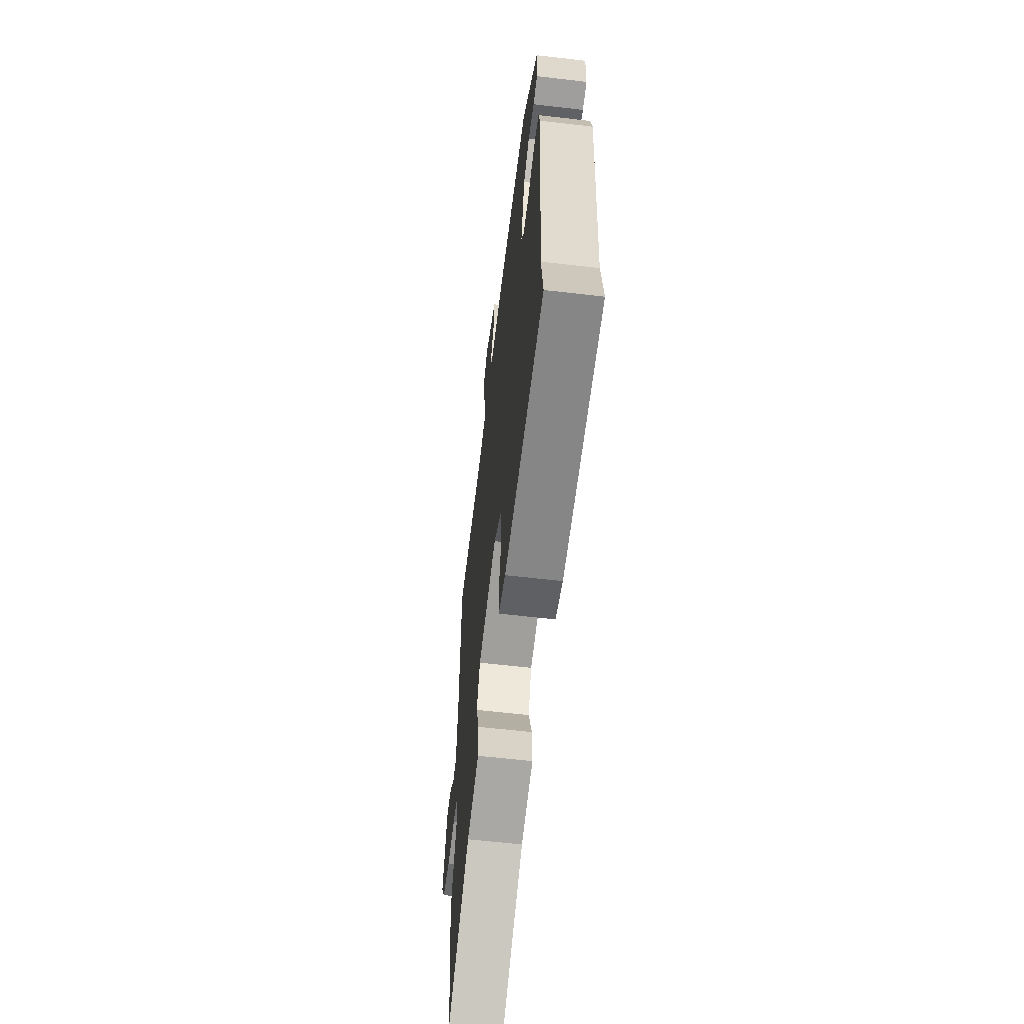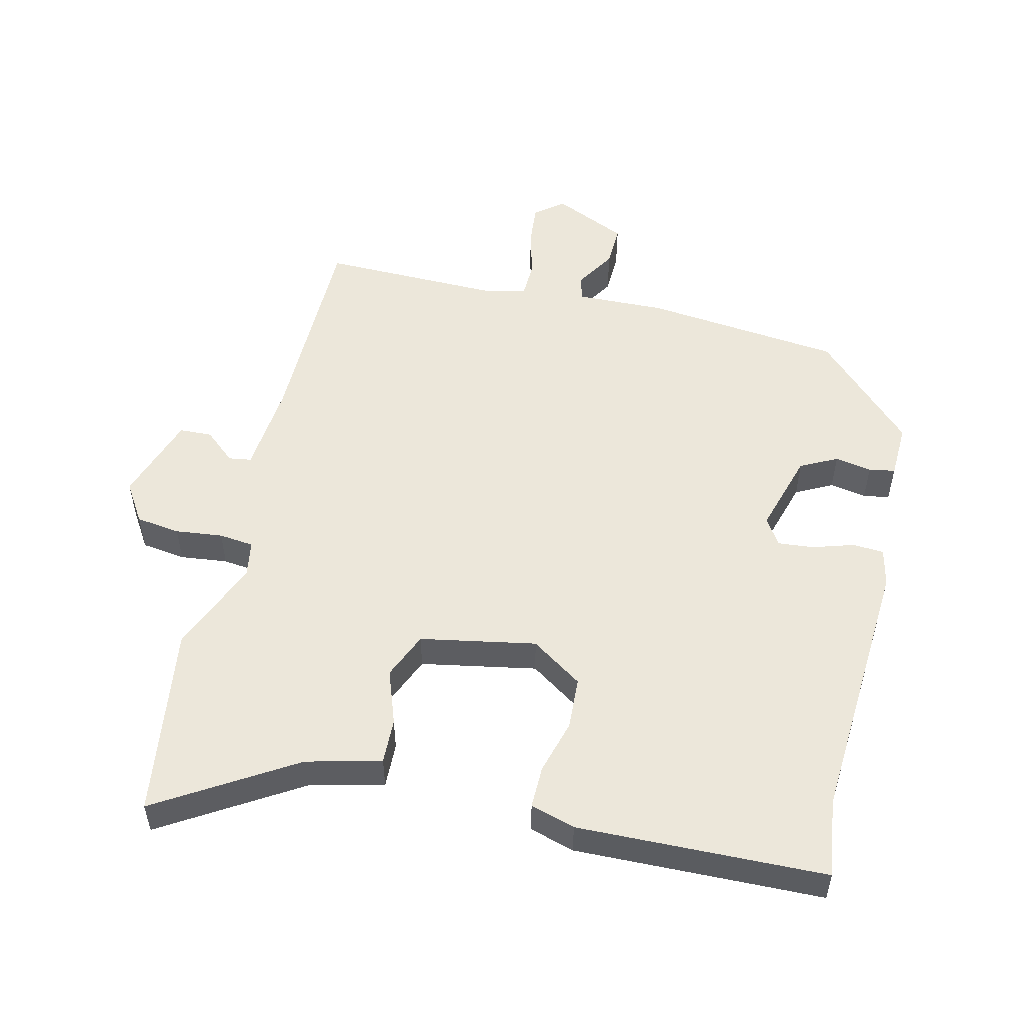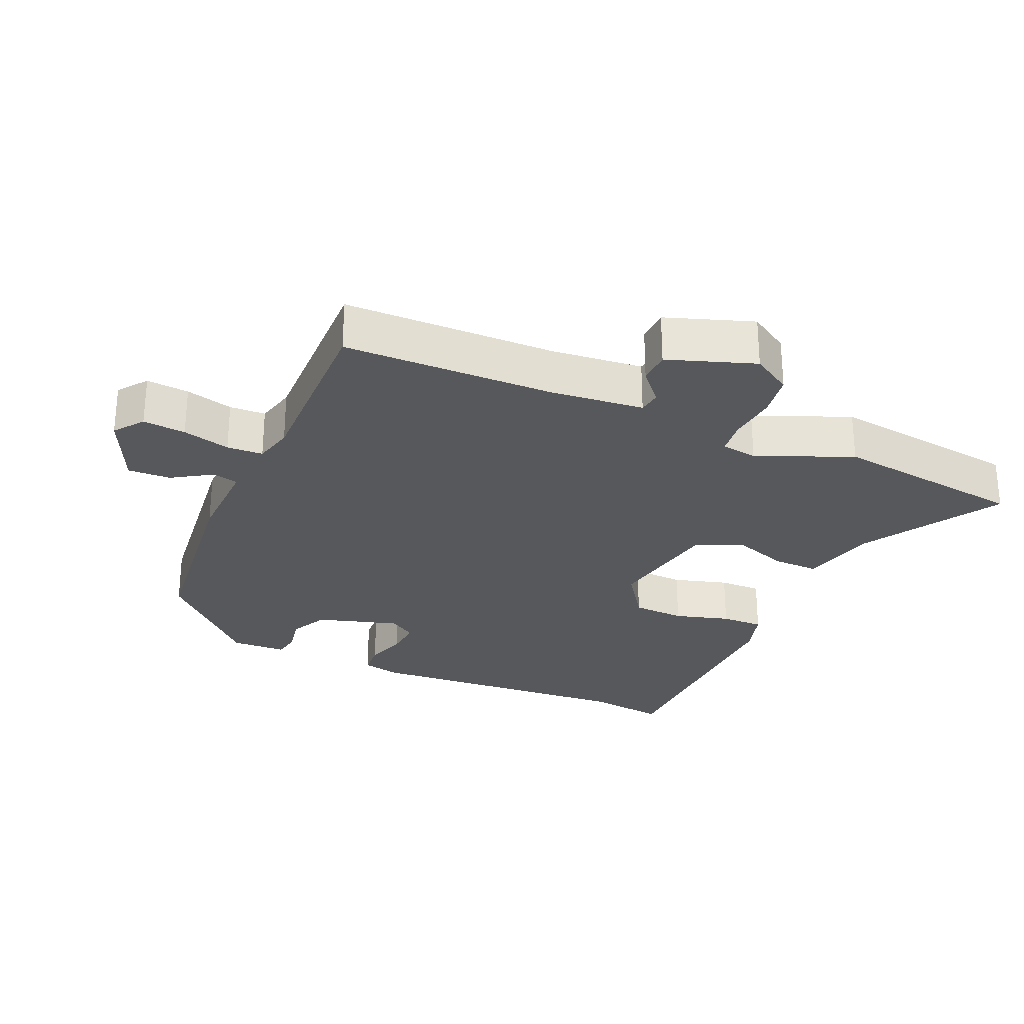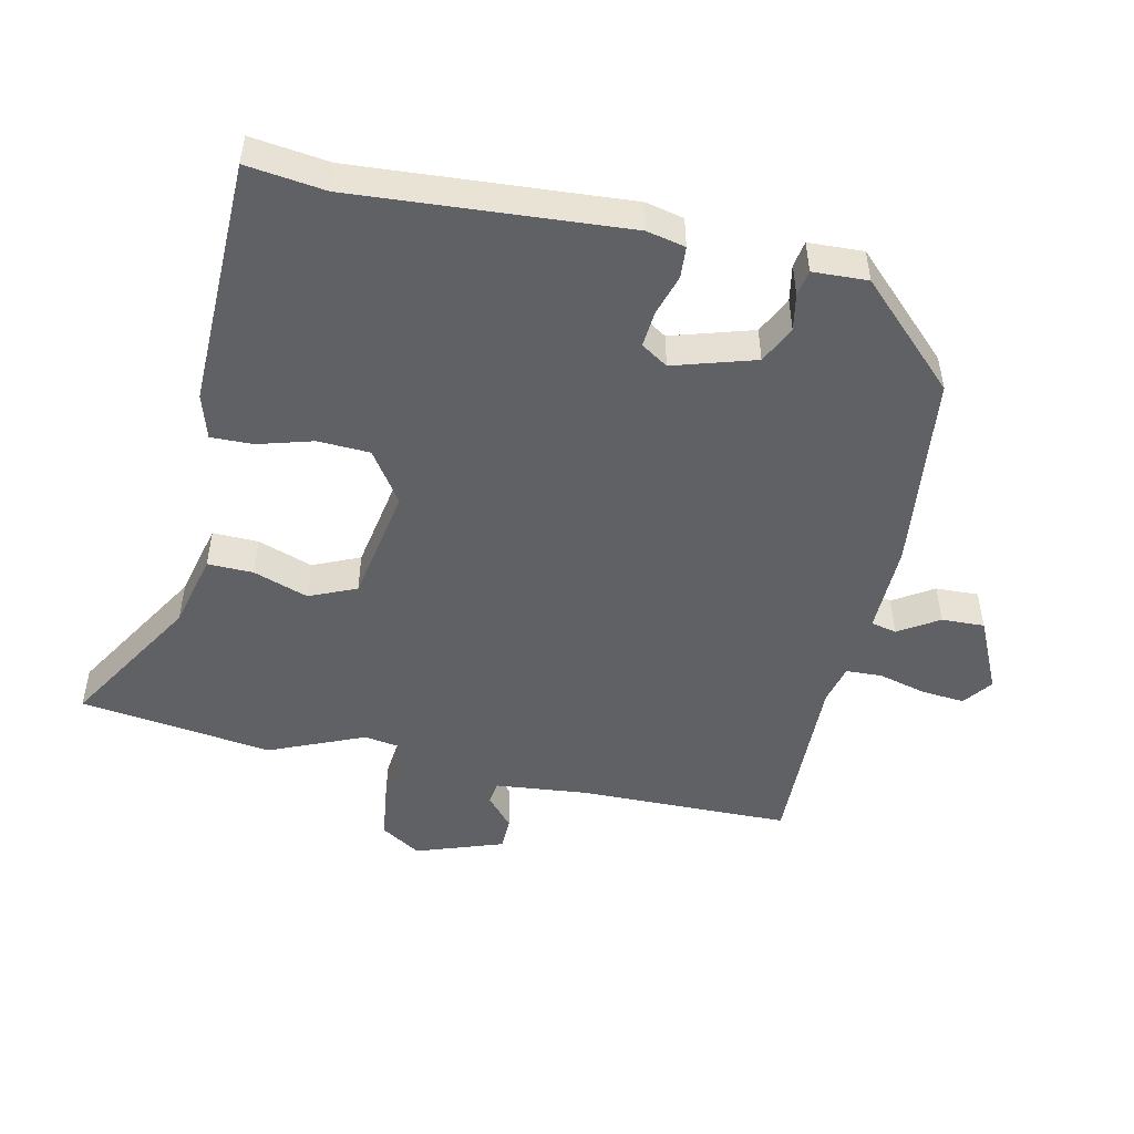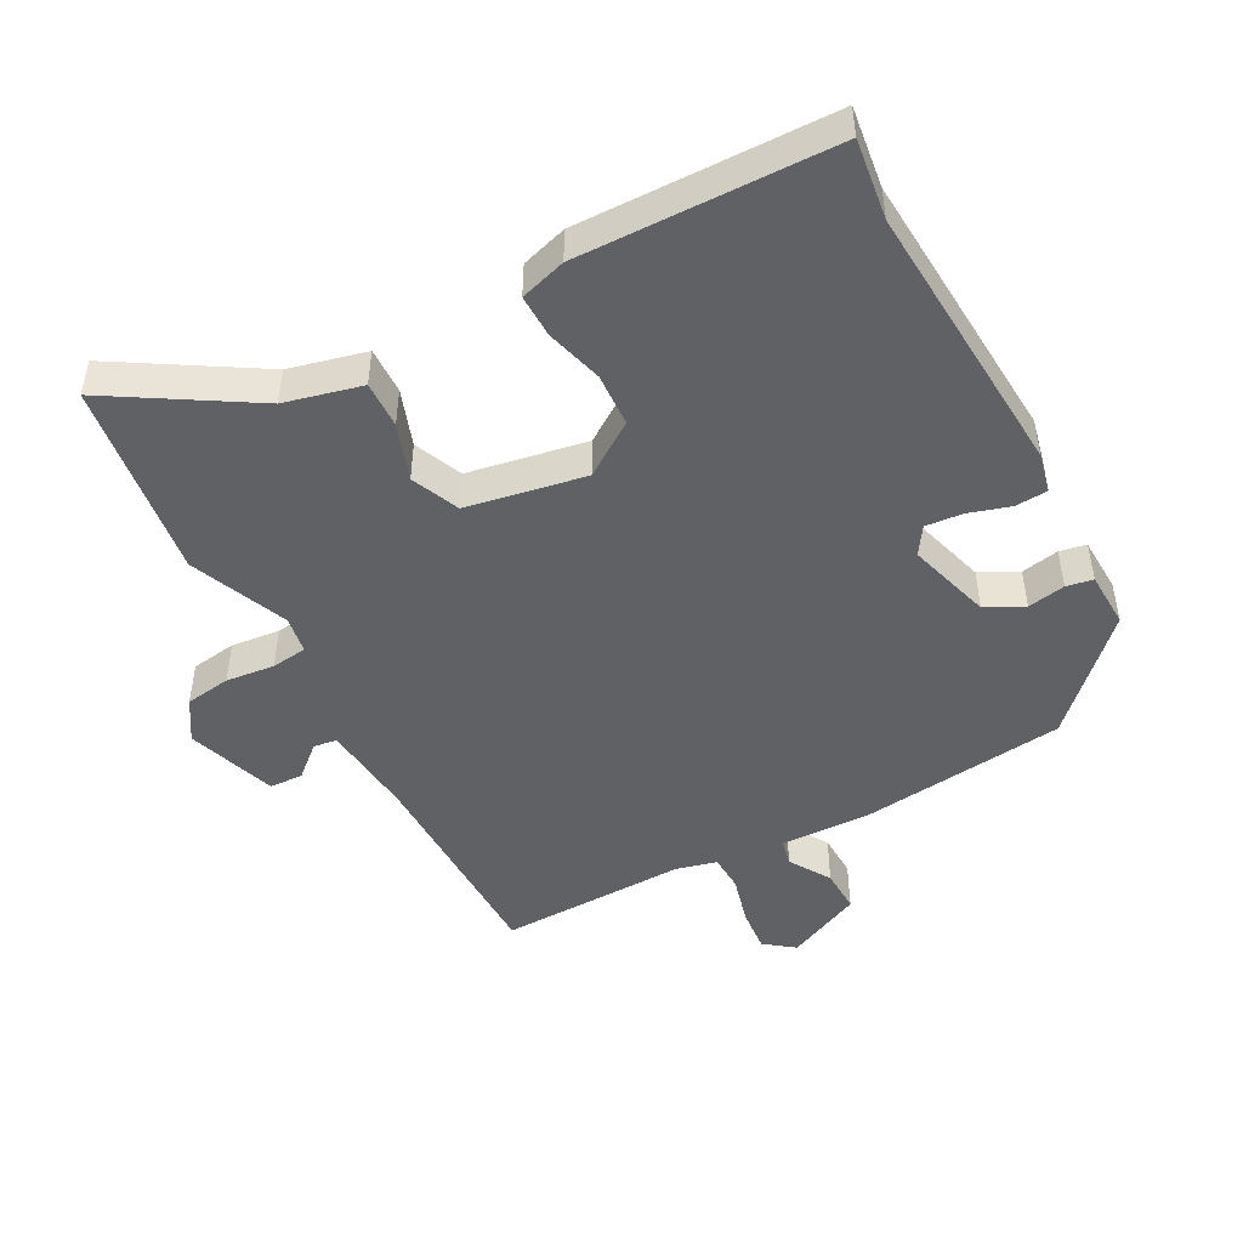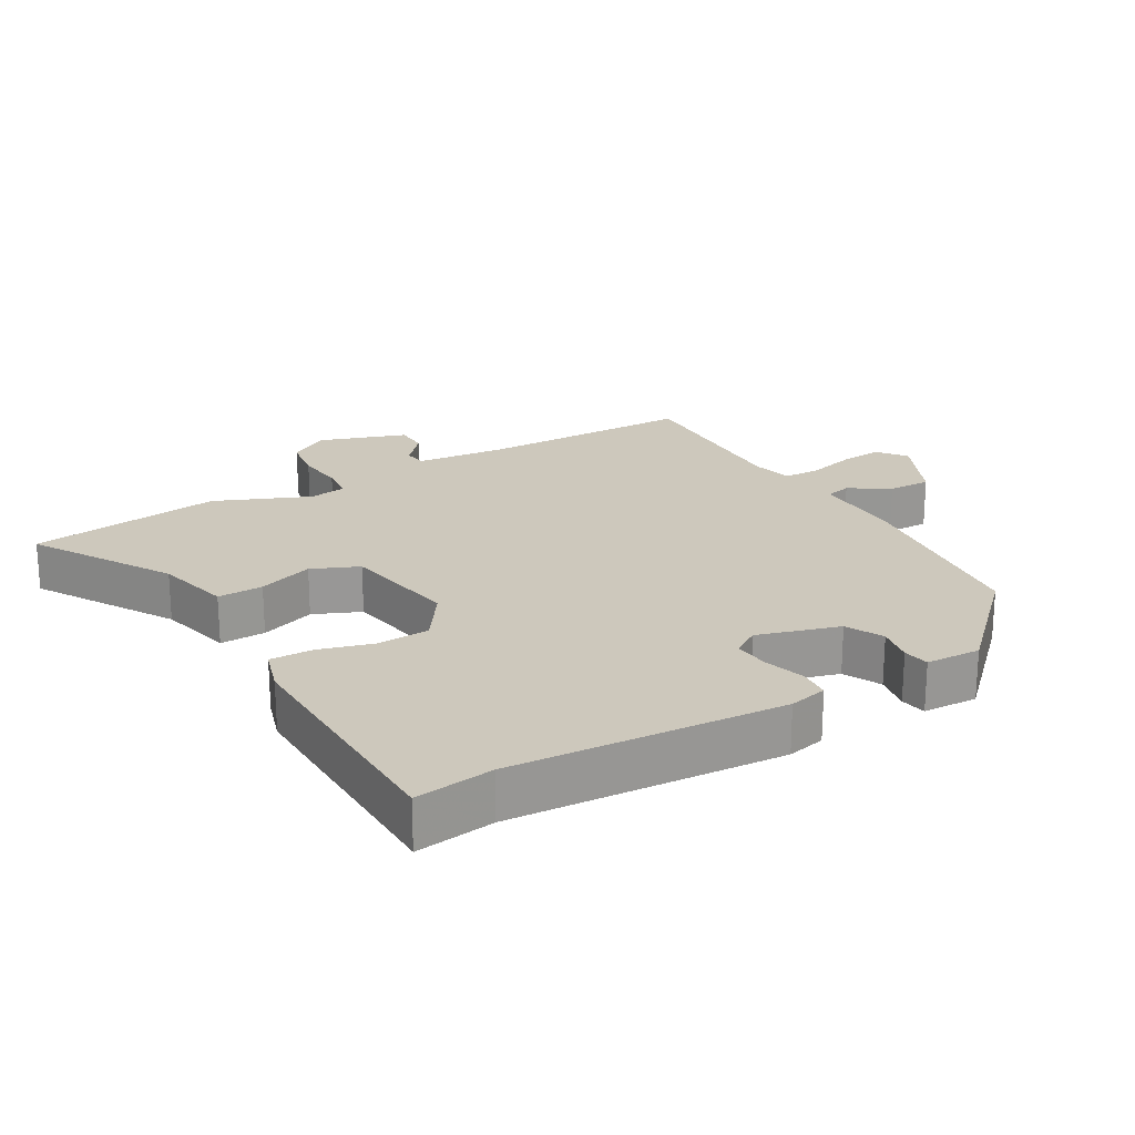
<metadata>
{"format":"obj","ext":"obj","renderer":"f3d","projection":"perspective","resolution":1024,"background":"white","views":[{"elev":-60.7,"azim":-96.8,"up":"+Z"},{"elev":53.0,"azim":-166.7,"up":"+Y"},{"elev":-27.9,"azim":66.7,"up":"+Y"},{"elev":-49.6,"azim":-102.0,"up":"+Y"},{"elev":-48.0,"azim":-151.7,"up":"+Y"},{"elev":22.1,"azim":-119.9,"up":"+Y"}]}
</metadata>
<code>
v -0.504 0.07 -0.527
v -0.488 0.07 -0.41
v -0.514 0.07 -0.004
v -0.501 0.07 0.053
v -0.454 0.07 0.056
v -0.393 0.07 0.037
v -0.339 0.07 0.032
v -0.313 0.07 0.072
v -0.349 0.07 0.194
v -0.404 0.07 0.222
v -0.459 0.07 0.212
v -0.498 0.07 0.219
v -0.501 0.07 0.301
v -0.355 0.07 0.448
v -0.059 0.07 0.48
v 0.075 0.07 0.476
v 0.084 0.07 0.514
v 0.047 0.07 0.574
v 0.045 0.07 0.638
v 0.155 0.07 0.688
v 0.198 0.07 0.655
v 0.192 0.07 0.591
v 0.173 0.07 0.52
v 0.175 0.07 0.466
v 0.234 0.07 0.451
v 0.507 0.07 0.455
v 0.51 0.07 0.138
v 0.523 0.07 0.001
v 0.557 0.07 -0.004
v 0.603 0.07 0.036
v 0.652 0.07 0.034
v 0.696 0.07 -0.096
v 0.659 0.07 -0.155
v 0.593 0.07 -0.164
v 0.522 0.07 -0.156
v 0.47 0.07 -0.162
v 0.461 0.07 -0.216
v 0.52 0.07 -0.358
v 0.48 0.07 -0.646
v 0.276 0.07 -0.521
v 0.164 0.07 -0.493
v 0.166 0.07 -0.425
v 0.195 0.07 -0.343
v 0.165 0.07 -0.273
v -0.008 0.07 -0.241
v -0.085 0.07 -0.293
v -0.089 0.07 -0.371
v -0.066 0.07 -0.453
v -0.065 0.07 -0.516
v -0.132 0.07 -0.536
v -0.504 0 -0.527
v -0.488 0 -0.41
v -0.514 0 -0.004
v -0.501 0 0.053
v -0.454 0 0.056
v -0.393 0 0.037
v -0.339 0 0.032
v -0.313 0 0.072
v -0.349 0 0.194
v -0.404 0 0.222
v -0.459 0 0.212
v -0.498 0 0.219
v -0.501 0 0.301
v -0.355 0 0.448
v -0.059 0 0.48
v 0.075 0 0.476
v 0.084 0 0.514
v 0.047 0 0.574
v 0.045 0 0.638
v 0.155 0 0.688
v 0.198 0 0.655
v 0.192 0 0.591
v 0.173 0 0.52
v 0.175 0 0.466
v 0.234 0 0.451
v 0.507 0 0.455
v 0.51 0 0.138
v 0.523 0 0.001
v 0.557 0 -0.004
v 0.603 0 0.036
v 0.652 0 0.034
v 0.696 0 -0.096
v 0.659 0 -0.155
v 0.593 0 -0.164
v 0.522 0 -0.156
v 0.47 0 -0.162
v 0.461 0 -0.216
v 0.52 0 -0.358
v 0.48 0 -0.646
v 0.276 0 -0.521
v 0.164 0 -0.493
v 0.166 0 -0.425
v 0.195 0 -0.343
v 0.165 0 -0.273
v -0.008 0 -0.241
v -0.085 0 -0.293
v -0.089 0 -0.371
v -0.066 0 -0.453
v -0.065 0 -0.516
v -0.132 0 -0.536
f 50 1 2
f 49 50 2
f 48 49 2
f 47 48 2
f 4 5 6
f 3 4 6
f 2 3 6
f 47 2 6
f 46 47 6
f 45 46 6 7
f 44 45 7 8
f 40 41 42 43
f 40 43 44
f 39 40 44
f 38 39 44
f 37 38 44
f 44 8 9
f 37 44 9
f 36 37 9
f 33 34 35
f 32 33 35
f 31 32 35
f 30 31 35
f 29 30 35
f 28 29 35 36
f 36 9 10
f 28 36 10
f 27 28 10
f 25 26 27 10
f 21 22 23
f 20 21 23
f 19 20 23
f 18 19 23
f 17 18 23
f 16 17 23 24
f 16 24 25
f 15 16 25
f 14 15 25
f 13 14 25
f 12 13 25
f 11 12 25
f 10 11 25
f 52 51 100
f 52 100 99
f 52 99 98
f 52 98 97
f 56 55 54
f 56 54 53
f 56 53 52
f 56 52 97
f 56 97 96
f 57 56 96 95
f 58 57 95 94
f 93 92 91 90
f 94 93 90
f 94 90 89
f 94 89 88
f 94 88 87
f 59 58 94
f 59 94 87
f 59 87 86
f 85 84 83
f 85 83 82
f 85 82 81
f 85 81 80
f 85 80 79
f 86 85 79 78
f 60 59 86
f 60 86 78
f 60 78 77
f 60 77 76 75
f 73 72 71
f 73 71 70
f 73 70 69
f 73 69 68
f 73 68 67
f 74 73 67 66
f 75 74 66
f 75 66 65
f 75 65 64
f 75 64 63
f 75 63 62
f 75 62 61
f 75 61 60
f 1 51 52 2
f 2 52 53 3
f 3 53 54 4
f 4 54 55 5
f 5 55 56 6
f 6 56 57 7
f 7 57 58 8
f 8 58 59 9
f 9 59 60 10
f 10 60 61 11
f 11 61 62 12
f 12 62 63 13
f 13 63 64 14
f 14 64 65 15
f 15 65 66 16
f 16 66 67 17
f 17 67 68 18
f 18 68 69 19
f 19 69 70 20
f 20 70 71 21
f 21 71 72 22
f 22 72 73 23
f 23 73 74 24
f 24 74 75 25
f 25 75 76 26
f 26 76 77 27
f 27 77 78 28
f 28 78 79 29
f 29 79 80 30
f 30 80 81 31
f 31 81 82 32
f 32 82 83 33
f 33 83 84 34
f 34 84 85 35
f 35 85 86 36
f 36 86 87 37
f 37 87 88 38
f 38 88 89 39
f 39 89 90 40
f 40 90 91 41
f 41 91 92 42
f 42 92 93 43
f 43 93 94 44
f 44 94 95 45
f 45 95 96 46
f 46 96 97 47
f 47 97 98 48
f 48 98 99 49
f 49 99 100 50
f 50 100 51 1

</code>
